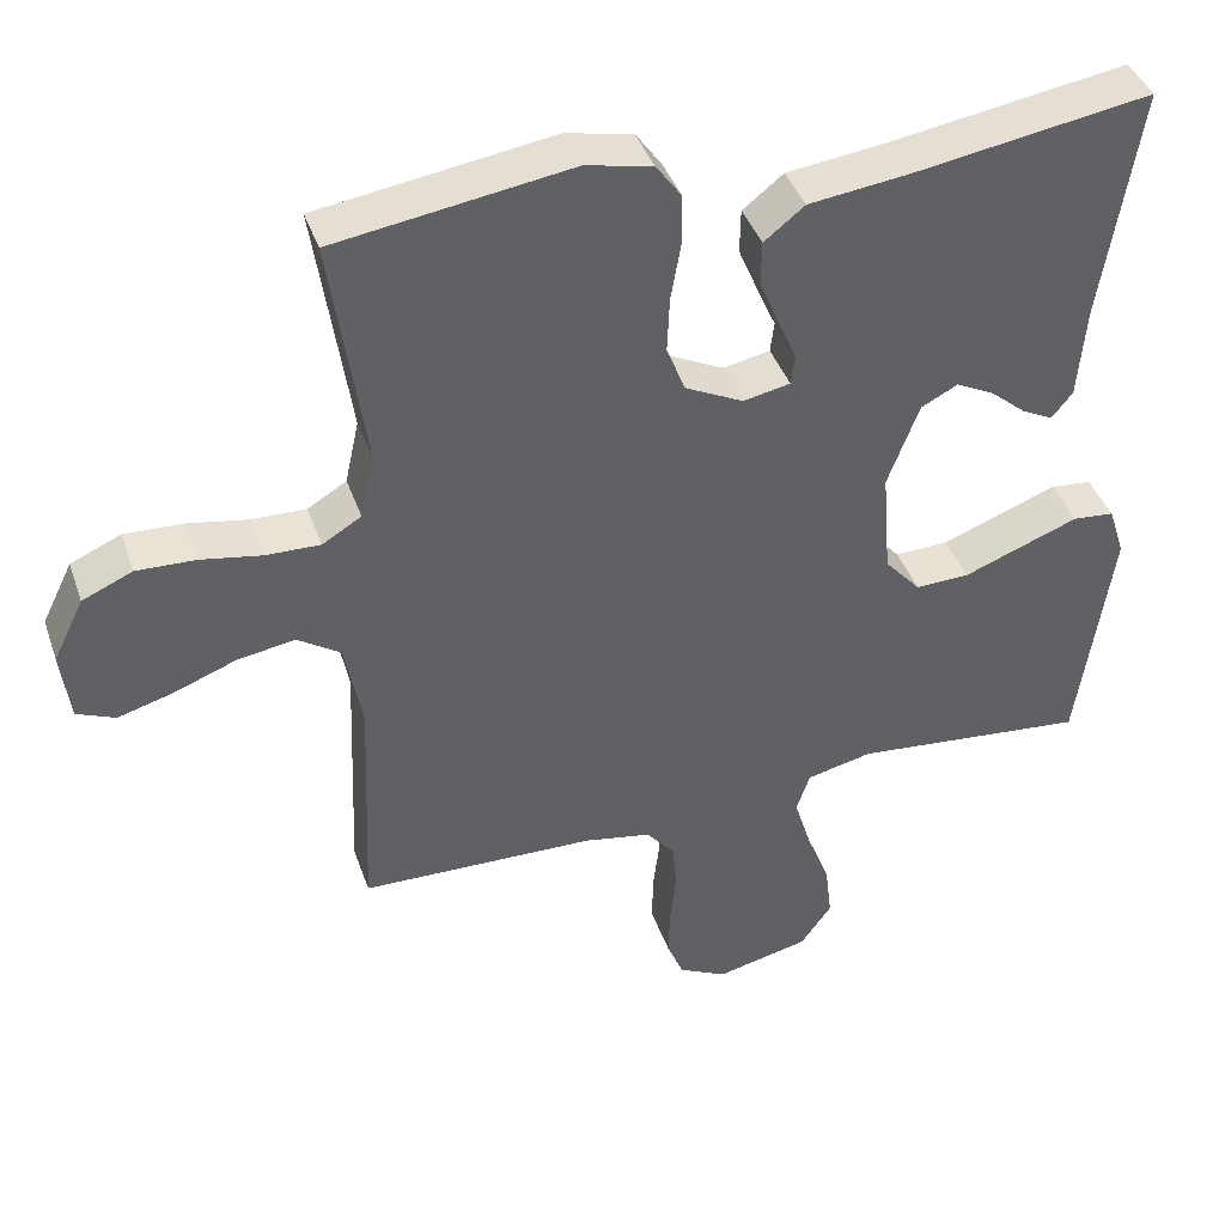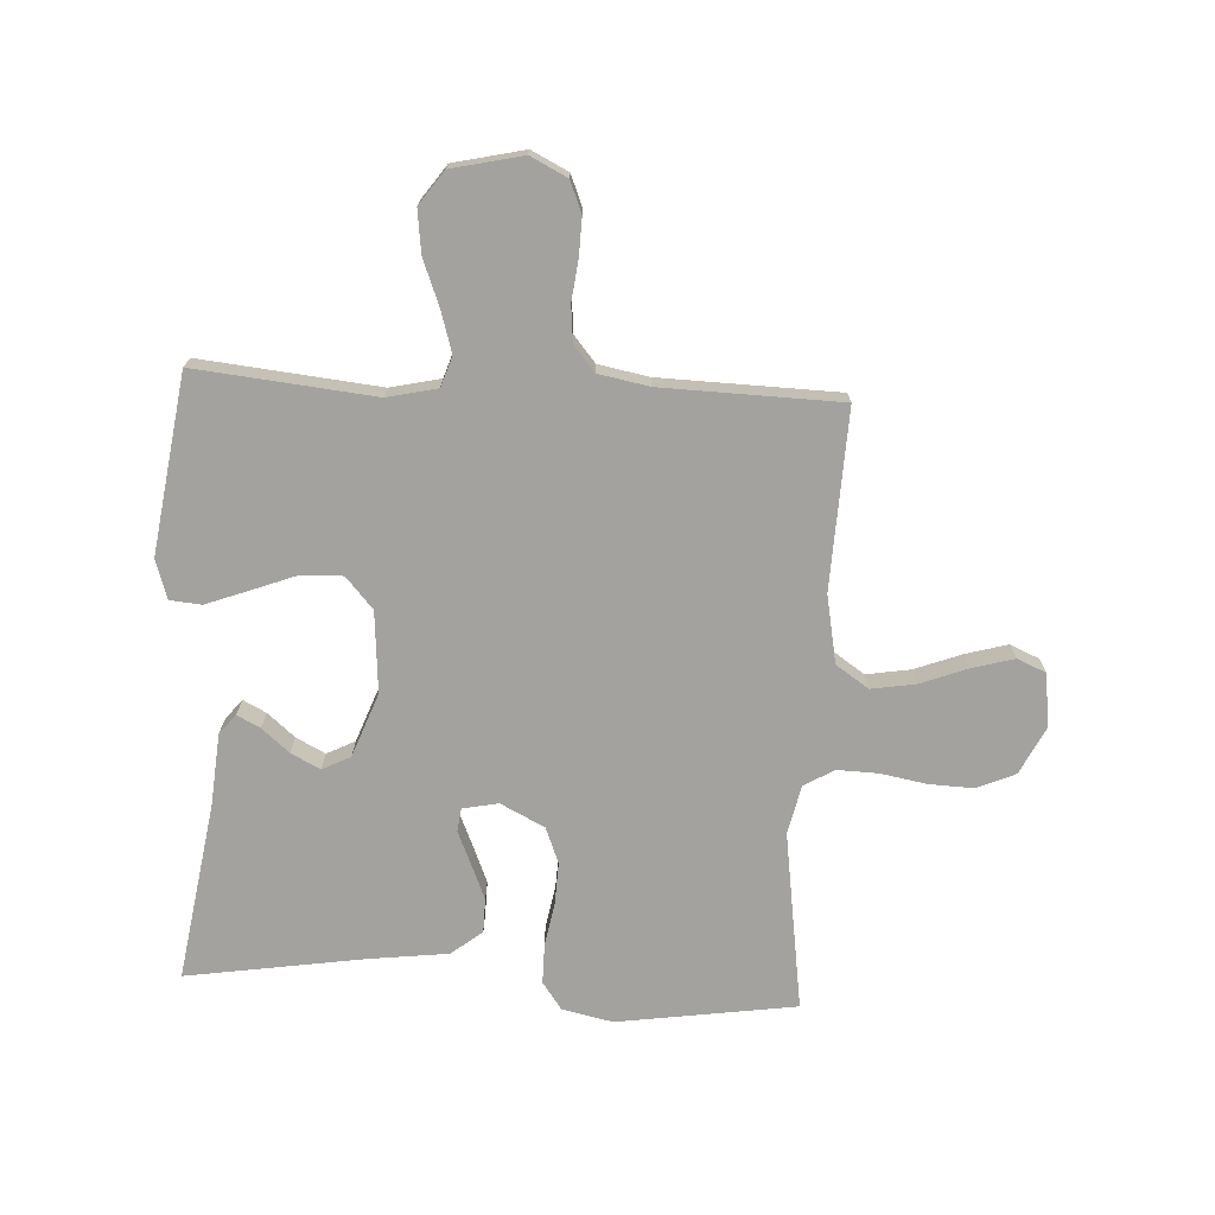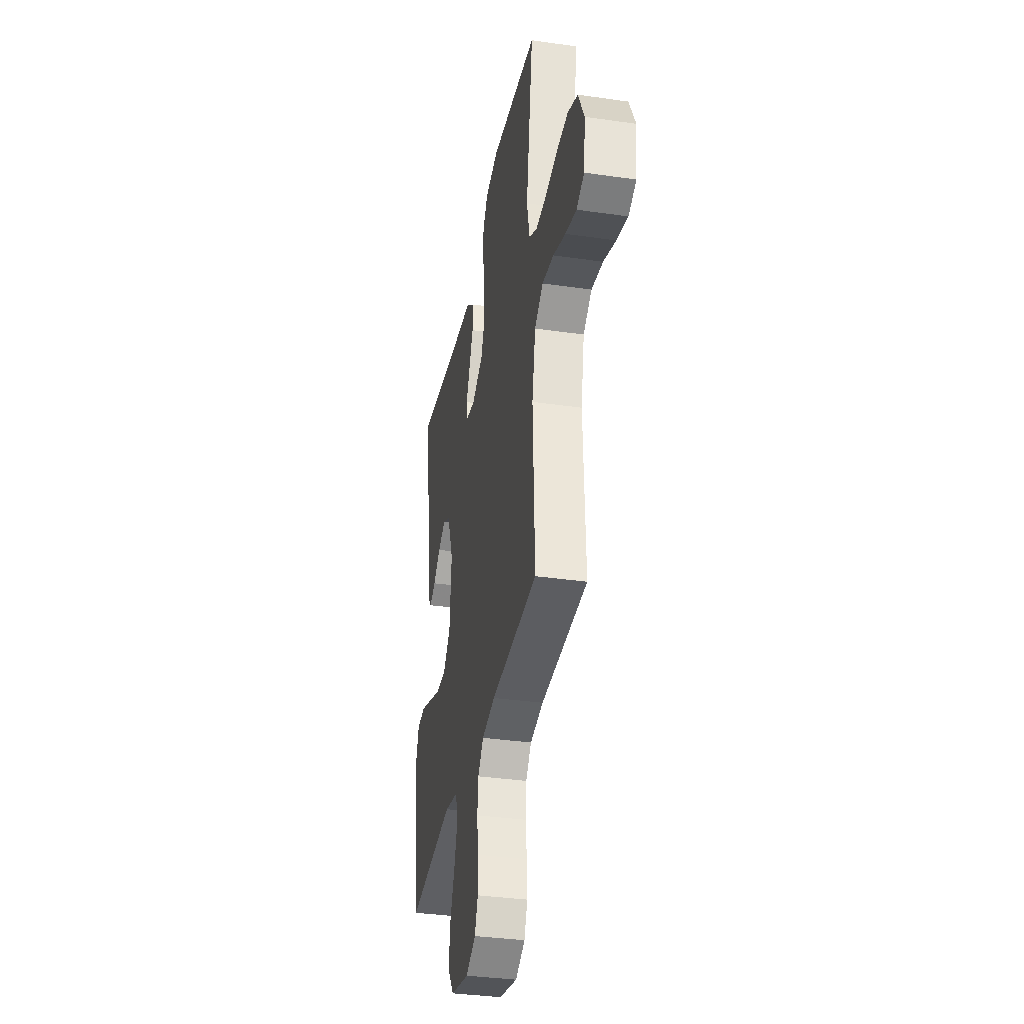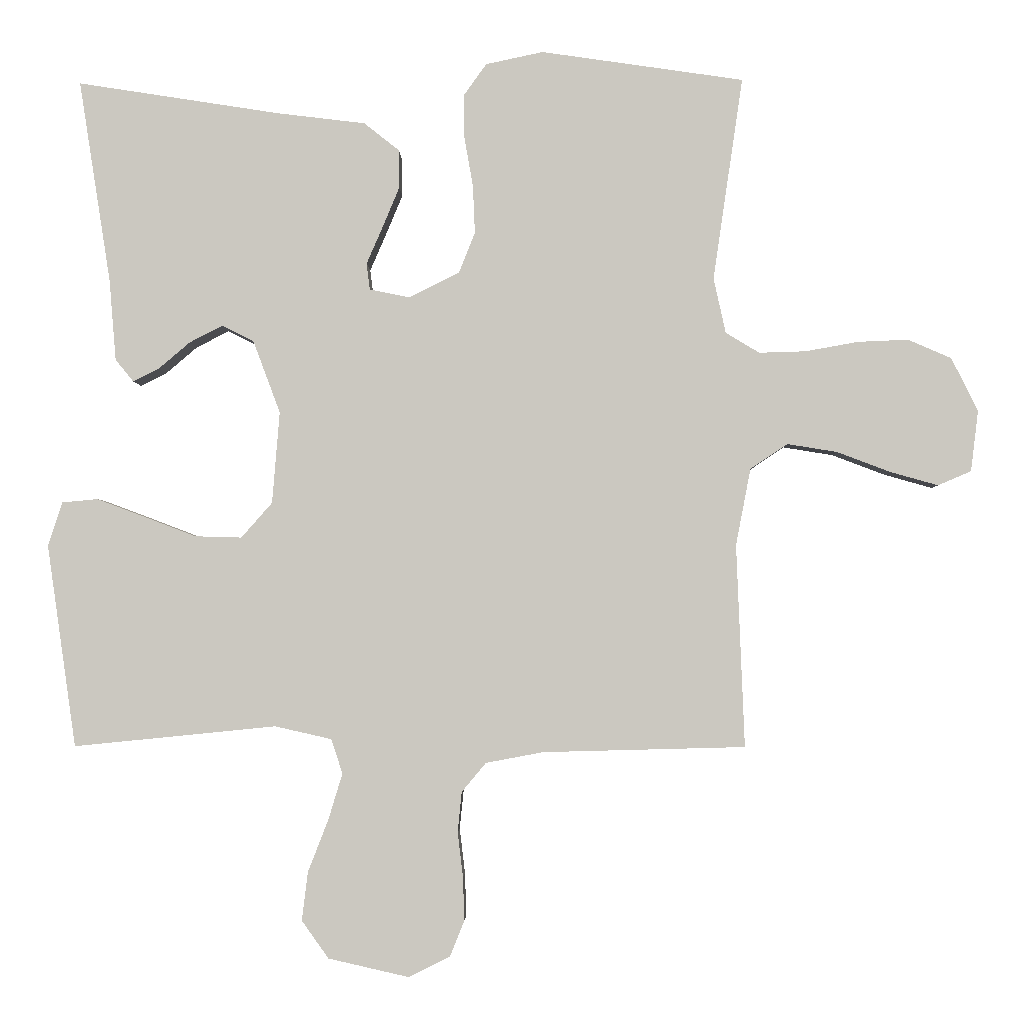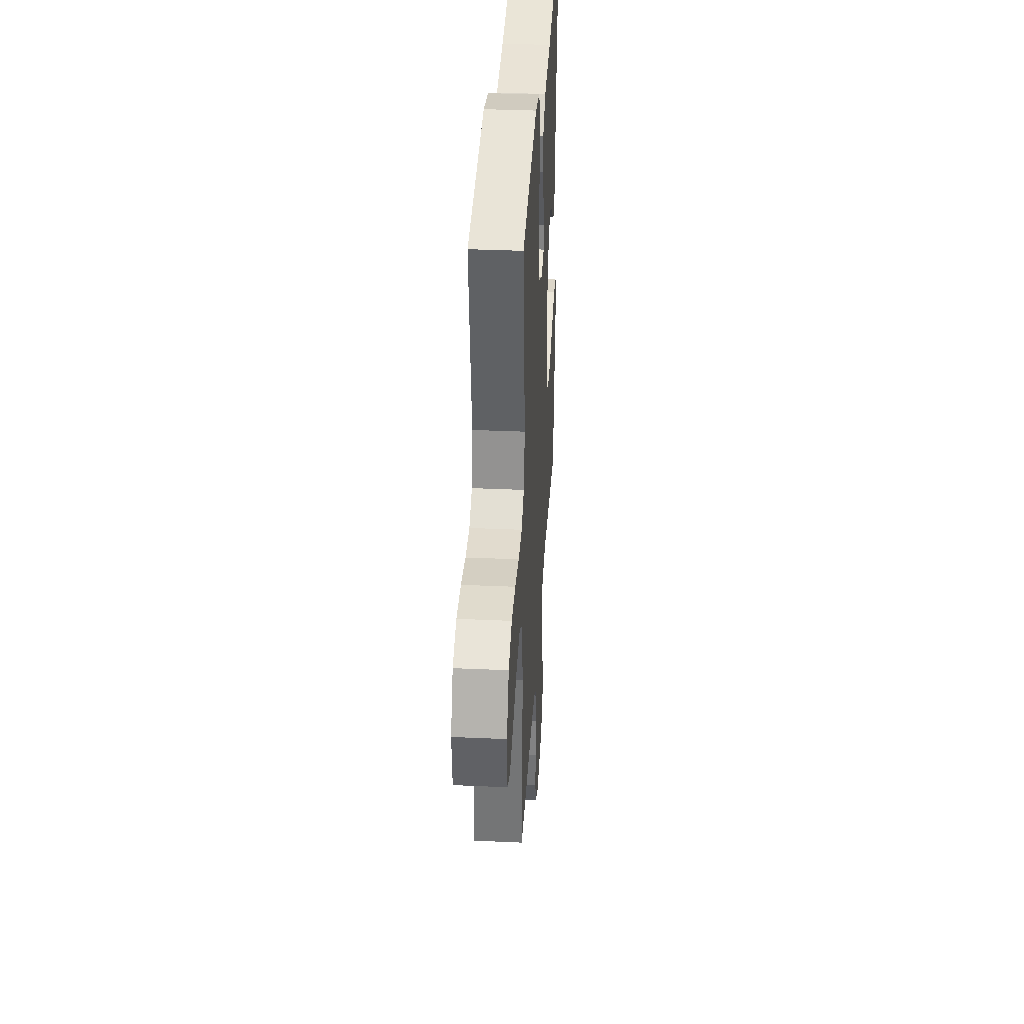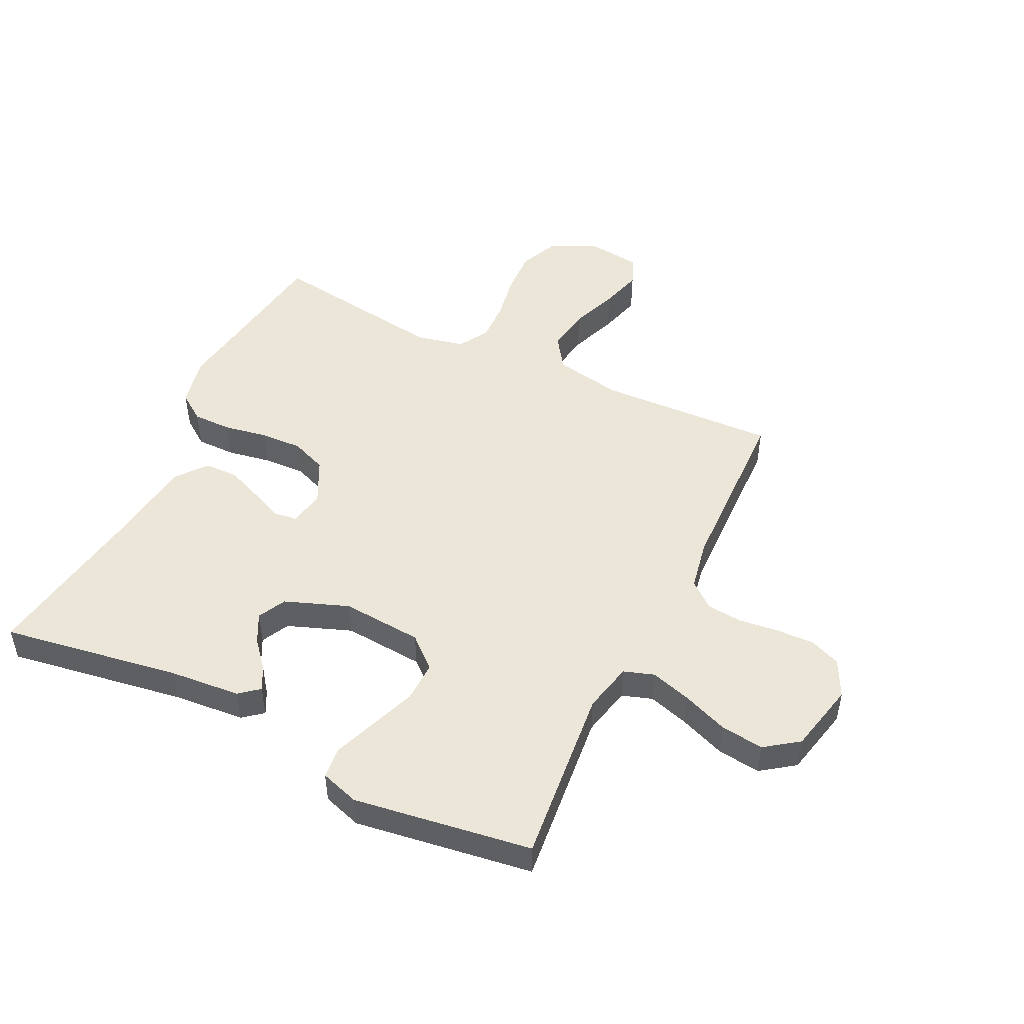
<metadata>
{"format":"obj","ext":"obj","renderer":"f3d","projection":"perspective","resolution":1024,"background":"white","views":[{"elev":41.0,"azim":-18.5,"up":"+Z"},{"elev":-72.6,"azim":176.9,"up":"+Y"},{"elev":-35.5,"azim":-100.8,"up":"+Z"},{"elev":-2.6,"azim":-178.6,"up":"+Z"},{"elev":35.5,"azim":-86.6,"up":"+Z"},{"elev":49.0,"azim":115.8,"up":"+Y"}]}
</metadata>
<code>
v 0.5 0.07 0.5
v 0.453 0.07 0.2
v 0.443 0.07 0.08
v 0.416 0.07 0.047
v 0.377 0.07 0.067
v 0.331 0.07 0.106
v 0.282 0.07 0.131
v 0.235 0.07 0.107
v 0.195 0.07 0
v 0.206 0.07 -0.136
v 0.252 0.07 -0.188
v 0.321 0.07 -0.186
v 0.397 0.07 -0.157
v 0.469 0.07 -0.13
v 0.522 0.07 -0.135
v 0.543 0.07 -0.2
v 0.5 0.07 -0.5
v 0.2 0.07 -0.47
v 0.116 0.07 -0.489
v 0.099 0.07 -0.54
v 0.12 0.07 -0.609
v 0.15 0.07 -0.686
v 0.159 0.07 -0.758
v 0.119 0.07 -0.814
v 0 0.07 -0.841
v -0.062 0.07 -0.81
v -0.083 0.07 -0.758
v -0.081 0.07 -0.694
v -0.073 0.07 -0.627
v -0.079 0.07 -0.567
v -0.115 0.07 -0.524
v -0.2 0.07 -0.508
v -0.5 0.07 -0.5
v -0.488 0.07 -0.2
v -0.51 0.07 -0.086
v -0.565 0.07 -0.049
v -0.639 0.07 -0.061
v -0.718 0.07 -0.091
v -0.789 0.07 -0.111
v -0.838 0.07 -0.09
v -0.849 0.07 0
v -0.81 0.07 0.079
v -0.746 0.07 0.107
v -0.671 0.07 0.104
v -0.593 0.07 0.09
v -0.524 0.07 0.088
v -0.474 0.07 0.118
v -0.456 0.07 0.2
v -0.5 0.07 0.5
v -0.2 0.07 0.544
v -0.115 0.07 0.526
v -0.082 0.07 0.48
v -0.082 0.07 0.415
v -0.095 0.07 0.341
v -0.098 0.07 0.27
v -0.074 0.07 0.21
v 0 0.07 0.173
v 0.06 0.07 0.185
v 0.065 0.07 0.224
v 0.041 0.07 0.279
v 0.016 0.07 0.339
v 0.017 0.07 0.396
v 0.069 0.07 0.437
v 0.2 0.07 0.453
v 0.5 0 0.5
v 0.453 0 0.2
v 0.443 0 0.08
v 0.416 0 0.047
v 0.377 0 0.067
v 0.331 0 0.106
v 0.282 0 0.131
v 0.235 0 0.107
v 0.195 0 0
v 0.206 0 -0.136
v 0.252 0 -0.188
v 0.321 0 -0.186
v 0.397 0 -0.157
v 0.469 0 -0.13
v 0.522 0 -0.135
v 0.543 0 -0.2
v 0.5 0 -0.5
v 0.2 0 -0.47
v 0.116 0 -0.489
v 0.099 0 -0.54
v 0.12 0 -0.609
v 0.15 0 -0.686
v 0.159 0 -0.758
v 0.119 0 -0.814
v 0 0 -0.841
v -0.062 0 -0.81
v -0.083 0 -0.758
v -0.081 0 -0.694
v -0.073 0 -0.627
v -0.079 0 -0.567
v -0.115 0 -0.524
v -0.2 0 -0.508
v -0.5 0 -0.5
v -0.488 0 -0.2
v -0.51 0 -0.086
v -0.565 0 -0.049
v -0.639 0 -0.061
v -0.718 0 -0.091
v -0.789 0 -0.111
v -0.838 0 -0.09
v -0.849 0 0
v -0.81 0 0.079
v -0.746 0 0.107
v -0.671 0 0.104
v -0.593 0 0.09
v -0.524 0 0.088
v -0.474 0 0.118
v -0.456 0 0.2
v -0.5 0 0.5
v -0.2 0 0.544
v -0.115 0 0.526
v -0.082 0 0.48
v -0.082 0 0.415
v -0.095 0 0.341
v -0.098 0 0.27
v -0.074 0 0.21
v 0 0 0.173
v 0.06 0 0.185
v 0.065 0 0.224
v 0.041 0 0.279
v 0.016 0 0.339
v 0.017 0 0.396
v 0.069 0 0.437
v 0.2 0 0.453
f 62 63 64
f 61 62 64
f 60 61 64
f 59 60 64
f 64 1 2
f 59 64 2
f 58 59 2
f 57 58 2
f 52 53 54
f 51 52 54
f 50 51 54
f 49 50 54
f 48 49 54
f 47 48 54 55
f 46 47 55 56
f 43 44 45
f 42 43 45
f 41 42 45
f 40 41 45
f 39 40 45
f 38 39 45
f 37 38 45
f 36 37 45 46
f 46 56 57
f 36 46 57
f 35 36 57
f 32 33 34
f 34 35 57
f 32 34 57
f 31 32 57
f 27 28 29
f 26 27 29
f 25 26 29
f 24 25 29
f 23 24 29
f 22 23 29
f 21 22 29
f 20 21 29 30
f 30 31 57
f 20 30 57
f 19 20 57
f 16 17 18
f 15 16 18
f 14 15 18
f 13 14 18
f 12 13 18
f 11 12 18 19
f 4 5 6
f 3 4 6
f 2 3 6
f 2 6 7
f 57 2 7
f 10 11 19
f 9 10 19 57
f 8 9 57
f 7 8 57
f 128 127 126
f 128 126 125
f 128 125 124
f 128 124 123
f 66 65 128
f 66 128 123
f 66 123 122
f 66 122 121
f 118 117 116
f 118 116 115
f 118 115 114
f 118 114 113
f 118 113 112
f 119 118 112 111
f 120 119 111 110
f 109 108 107
f 109 107 106
f 109 106 105
f 109 105 104
f 109 104 103
f 109 103 102
f 109 102 101
f 110 109 101 100
f 121 120 110
f 121 110 100
f 121 100 99
f 98 97 96
f 121 99 98
f 121 98 96
f 121 96 95
f 93 92 91
f 93 91 90
f 93 90 89
f 93 89 88
f 93 88 87
f 93 87 86
f 93 86 85
f 94 93 85 84
f 121 95 94
f 121 94 84
f 121 84 83
f 82 81 80
f 82 80 79
f 82 79 78
f 82 78 77
f 82 77 76
f 83 82 76 75
f 70 69 68
f 70 68 67
f 70 67 66
f 71 70 66
f 71 66 121
f 83 75 74
f 121 83 74 73
f 121 73 72
f 121 72 71
f 1 65 66 2
f 2 66 67 3
f 3 67 68 4
f 4 68 69 5
f 5 69 70 6
f 6 70 71 7
f 7 71 72 8
f 8 72 73 9
f 9 73 74 10
f 10 74 75 11
f 11 75 76 12
f 12 76 77 13
f 13 77 78 14
f 14 78 79 15
f 15 79 80 16
f 16 80 81 17
f 17 81 82 18
f 18 82 83 19
f 19 83 84 20
f 20 84 85 21
f 21 85 86 22
f 22 86 87 23
f 23 87 88 24
f 24 88 89 25
f 25 89 90 26
f 26 90 91 27
f 27 91 92 28
f 28 92 93 29
f 29 93 94 30
f 30 94 95 31
f 31 95 96 32
f 32 96 97 33
f 33 97 98 34
f 34 98 99 35
f 35 99 100 36
f 36 100 101 37
f 37 101 102 38
f 38 102 103 39
f 39 103 104 40
f 40 104 105 41
f 41 105 106 42
f 42 106 107 43
f 43 107 108 44
f 44 108 109 45
f 45 109 110 46
f 46 110 111 47
f 47 111 112 48
f 48 112 113 49
f 49 113 114 50
f 50 114 115 51
f 51 115 116 52
f 52 116 117 53
f 53 117 118 54
f 54 118 119 55
f 55 119 120 56
f 56 120 121 57
f 57 121 122 58
f 58 122 123 59
f 59 123 124 60
f 60 124 125 61
f 61 125 126 62
f 62 126 127 63
f 63 127 128 64
f 64 128 65 1

</code>
